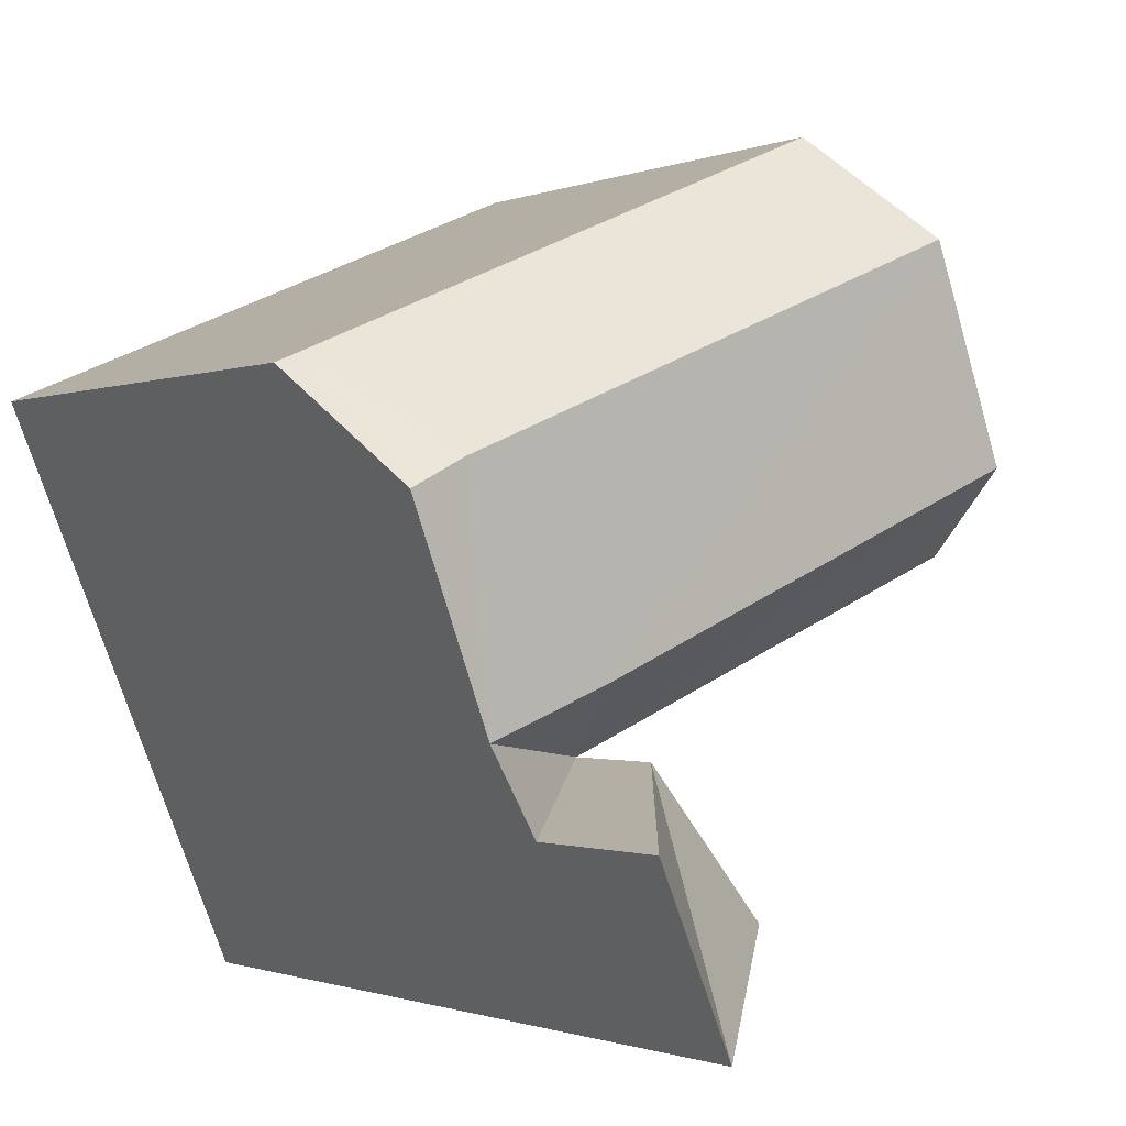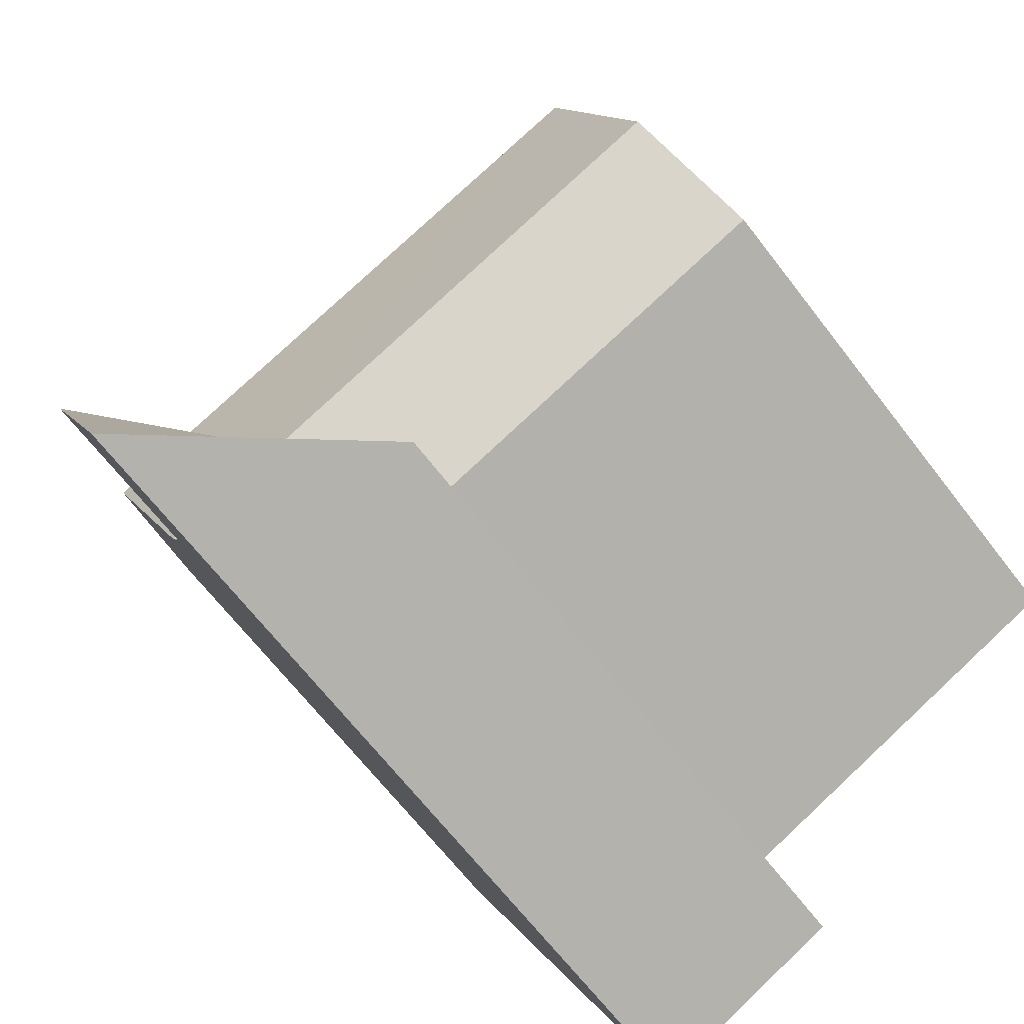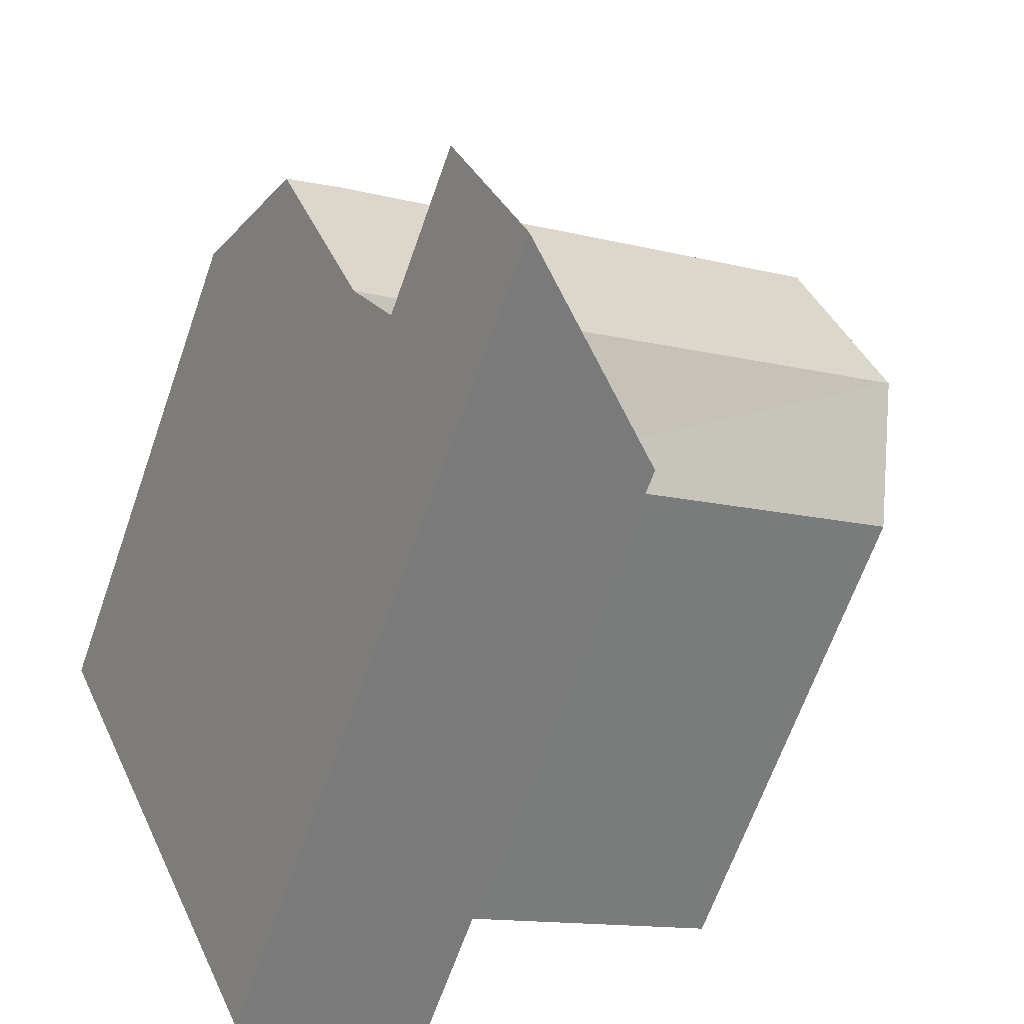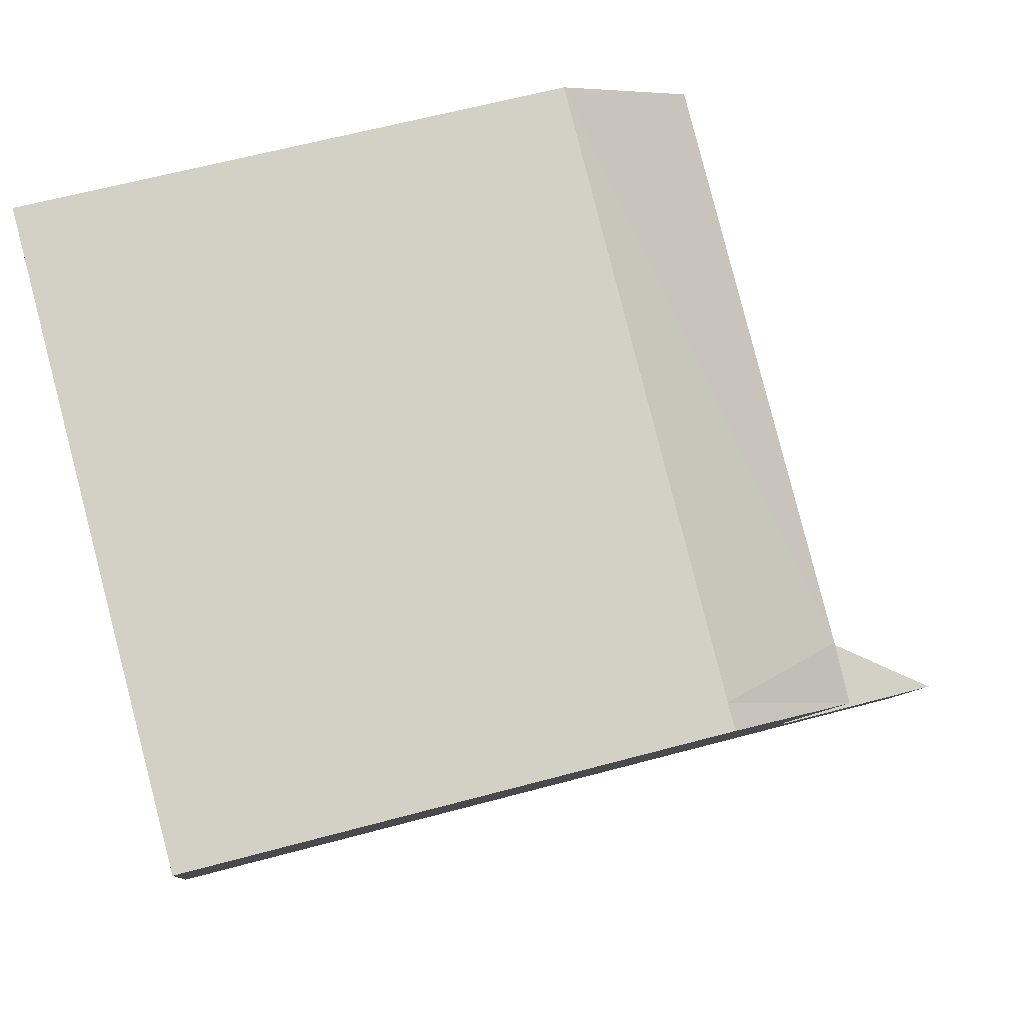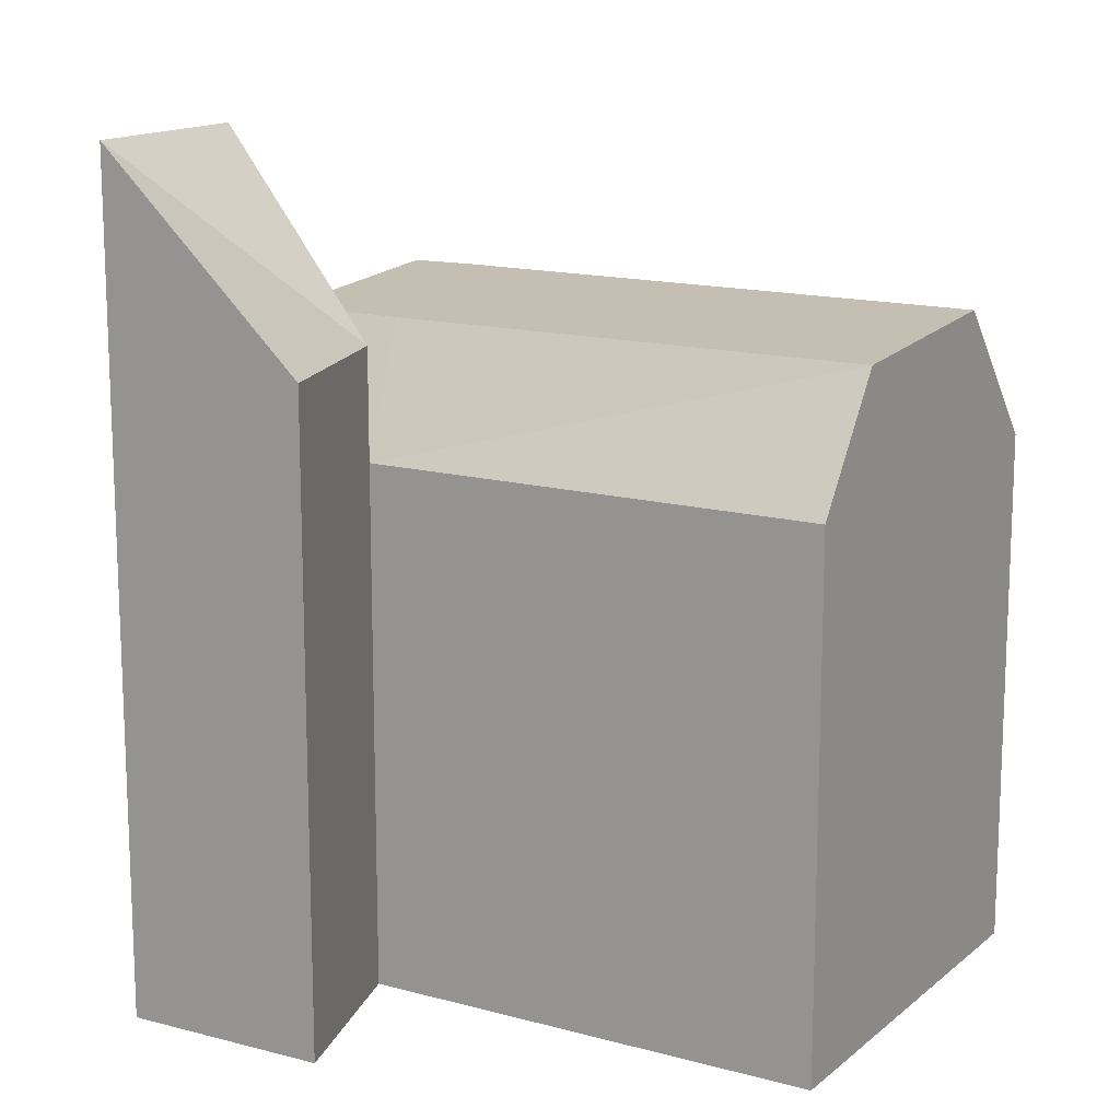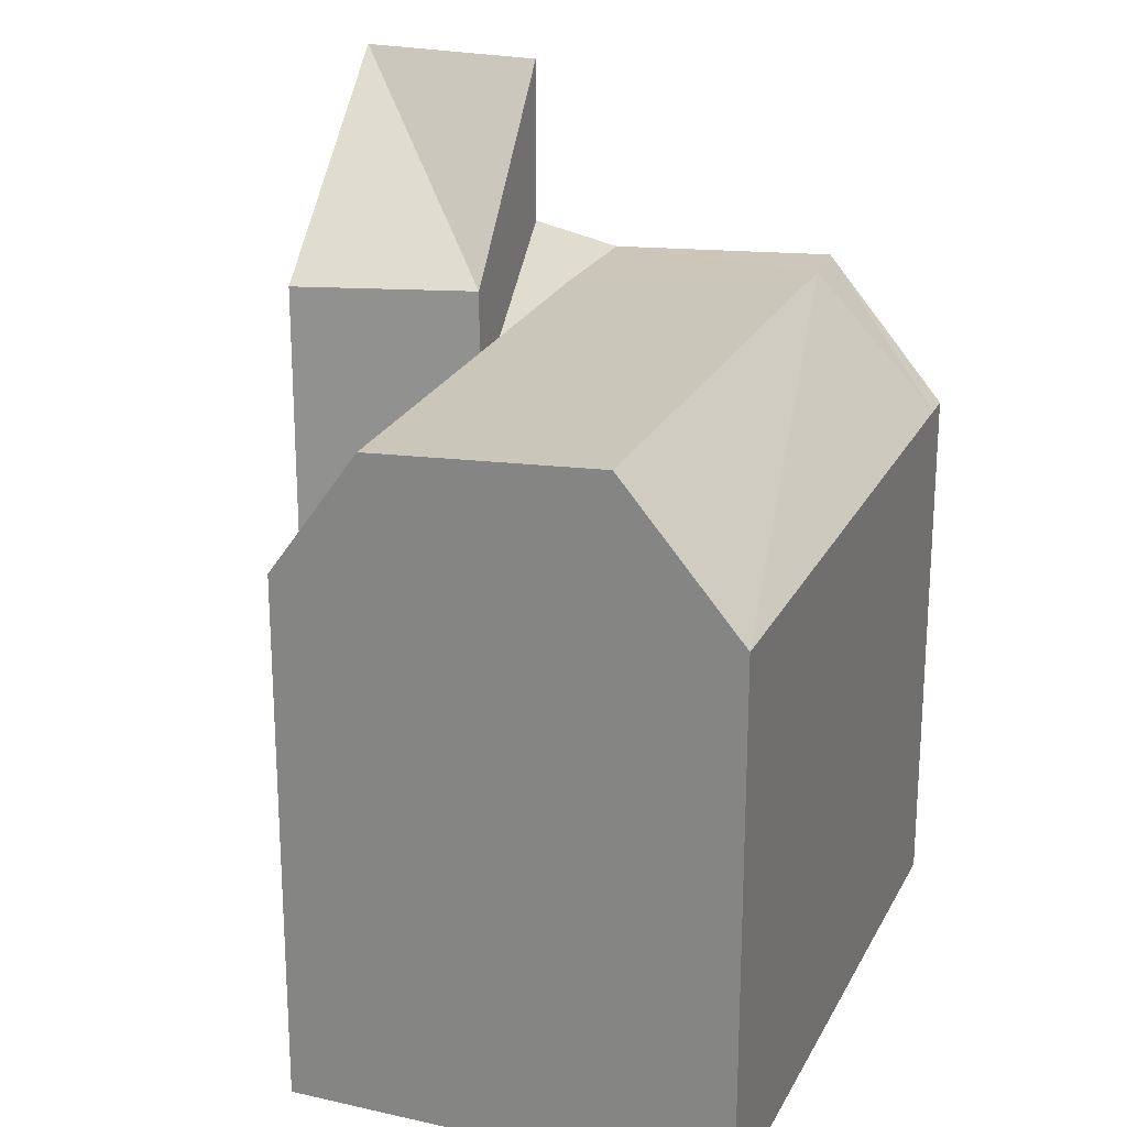
<metadata>
{"format":"obj","ext":"obj","renderer":"f3d","projection":"perspective","resolution":1024,"background":"white","views":[{"elev":-1.1,"azim":144.8,"up":"+Z"},{"elev":-66.3,"azim":-142.5,"up":"+Z"},{"elev":-65.5,"azim":160.7,"up":"+Z"},{"elev":59.4,"azim":74.3,"up":"+Z"},{"elev":14.6,"azim":-126.2,"up":"+Y"},{"elev":23.4,"azim":-45.8,"up":"+Y"}]}
</metadata>
<code>
v  13.97 7.068e-16 -11.54
v  15.97 23.21 -6.811
v  15.97 4.17e-16 -6.811
v  13.97 23.21 -11.54
v  15.97 18.54 -6.811
v  12.05 17.7 -5.137
v  12.05 14.61 -5.137
v  8.714 5.638e-16 -9.208
v  12.05 3.145e-16 -5.137
v  8.714 17.7 -9.209
v  20.66 -2.606e-16 4.256
v  20.66 14.61 4.255
v  16.93 18.05 -4.557
v  19.37 18.5 1.215
v  19.98 14.61 4.547
v  19.98 -2.784e-16 4.547
v  4.686 14.61 11.07
v  0 0 0
v  4.686 -6.776e-16 11.07
v  0.0003119 14.61 -0.0004621
v  3.399 18.5 8.025
v  0.9548 18.05 2.253
v  17.88 18.5 1.992
v  13.6 18.05 -3.243
g defaultobject
f 1 2 3
f 2 1 4
f 5 6 7
f 6 5 2
f 6 8 9
f 8 6 10
f 10 1 8
f 1 10 4
f 5 11 3
f 11 5 12
f 12 5 13
f 14 12 13
f 11 15 16
f 15 11 12
f 17 18 19
f 18 17 20
f 20 17 21
f 20 21 22
f 20 9 18
f 9 20 7
f 16 17 19
f 17 16 15
f 6 4 10
f 4 6 2
f 15 14 23
f 14 15 12
f 23 13 24
f 13 23 14
f 13 7 24
f 13 5 7
f 7 22 24
f 22 7 20
f 24 21 23
f 21 24 22
f 23 17 15
f 17 23 21
f 3 8 1
f 8 3 9
f 11 9 3
f 9 11 16
f 18 16 19
f 16 18 9

</code>
